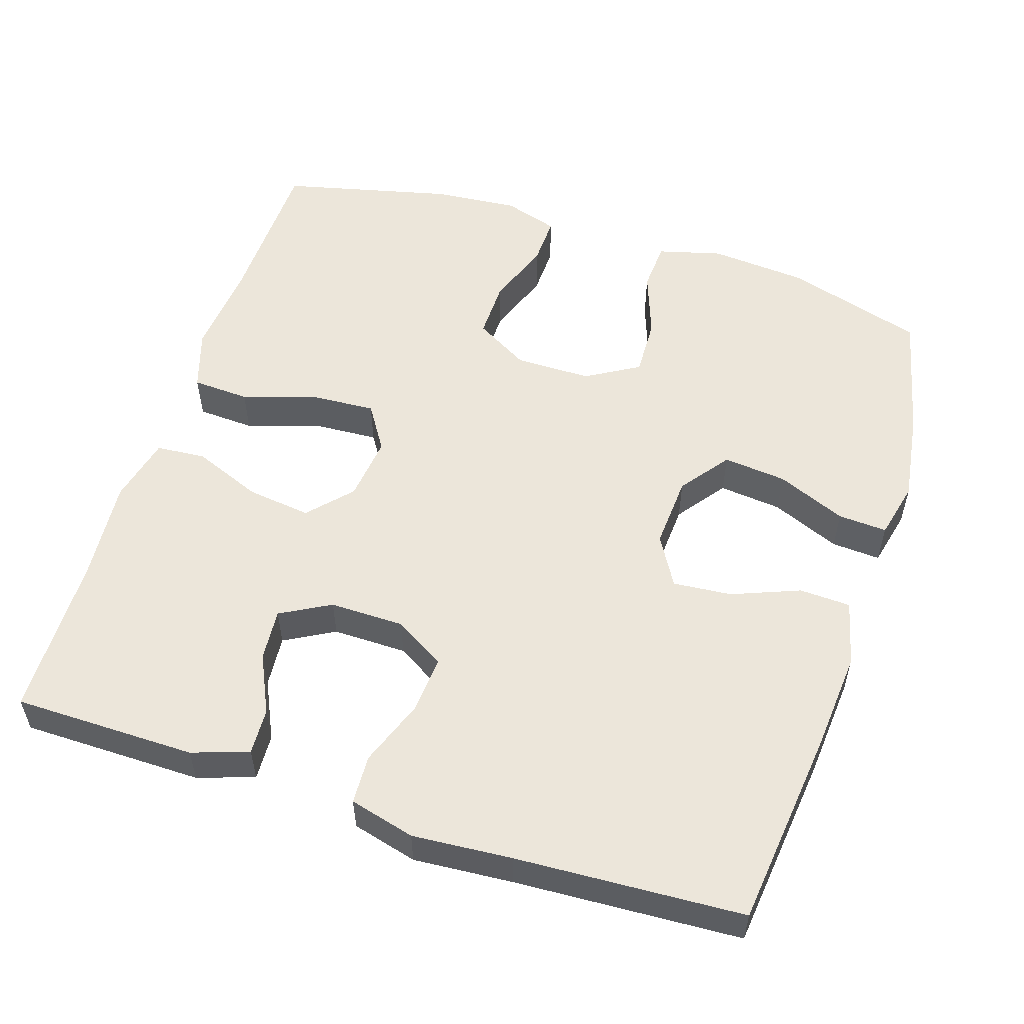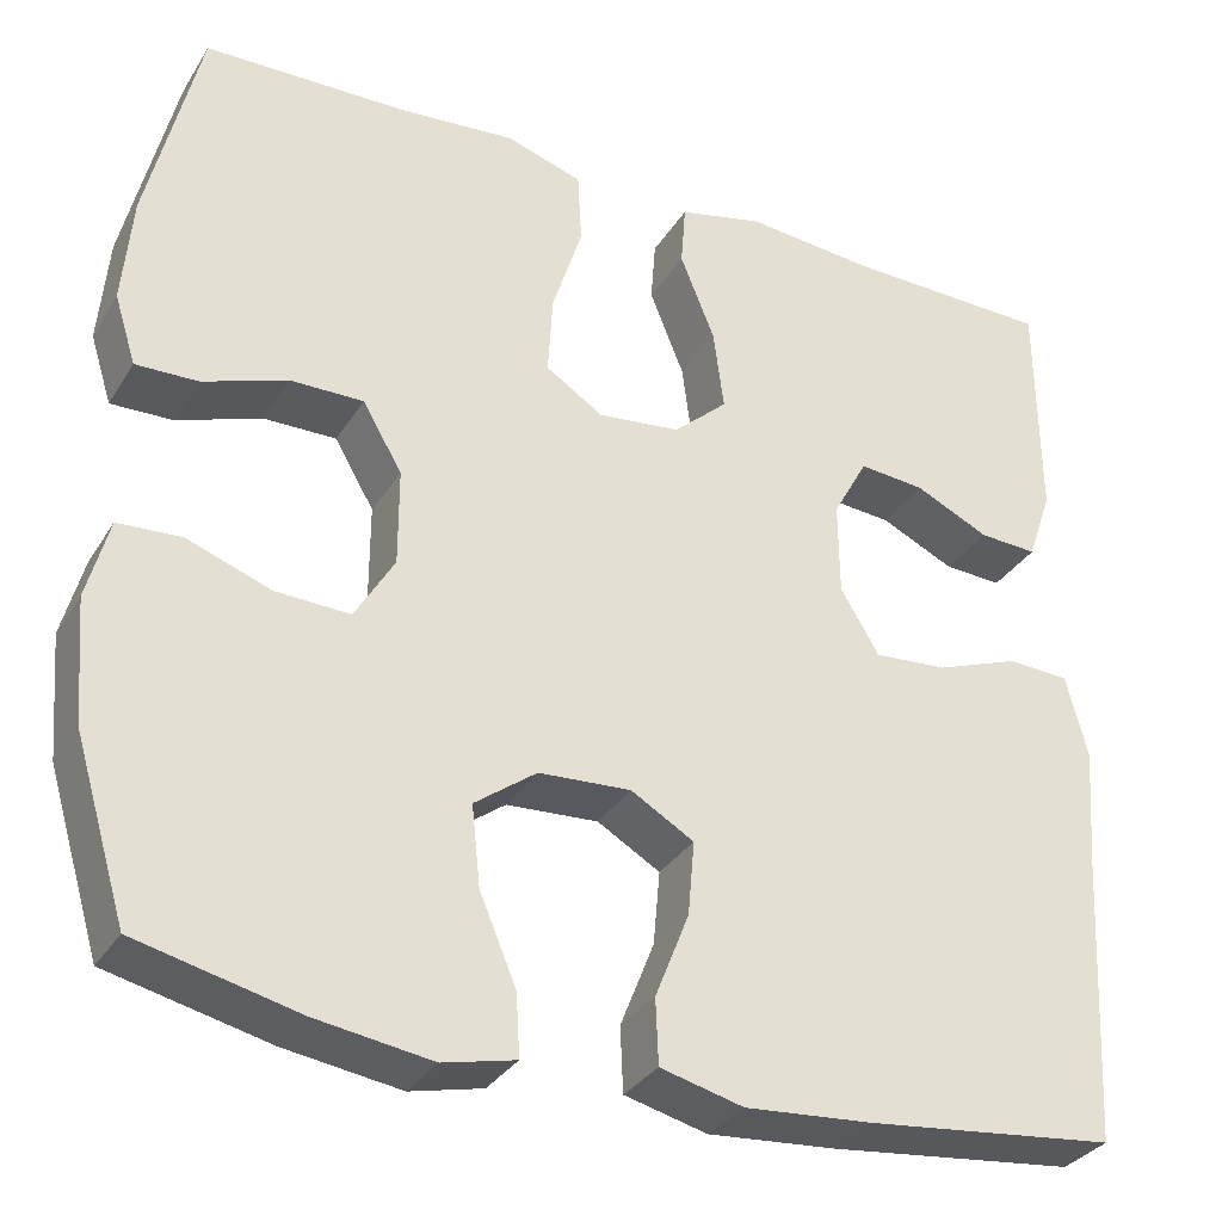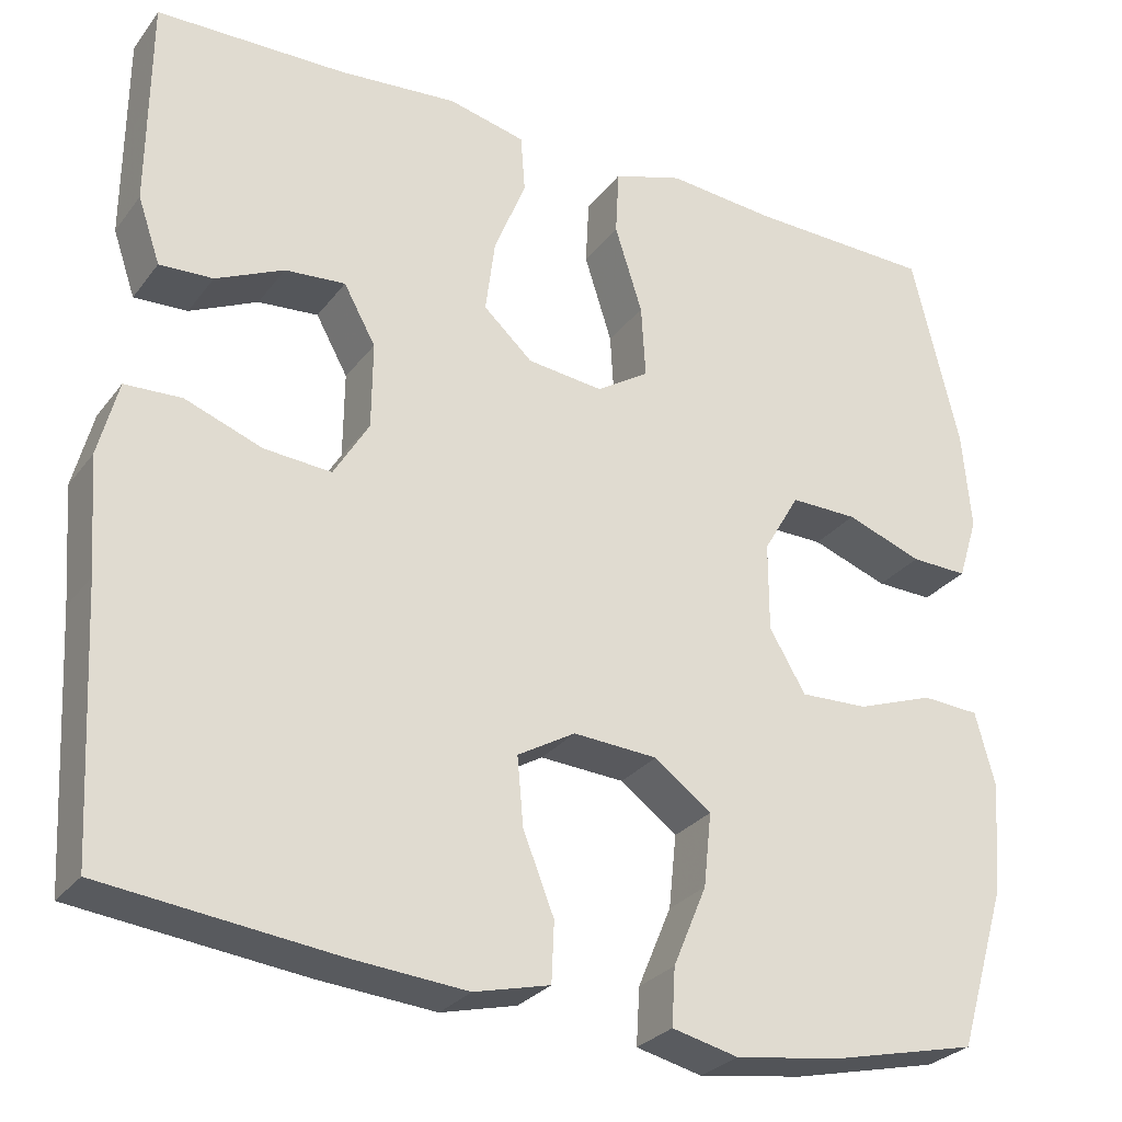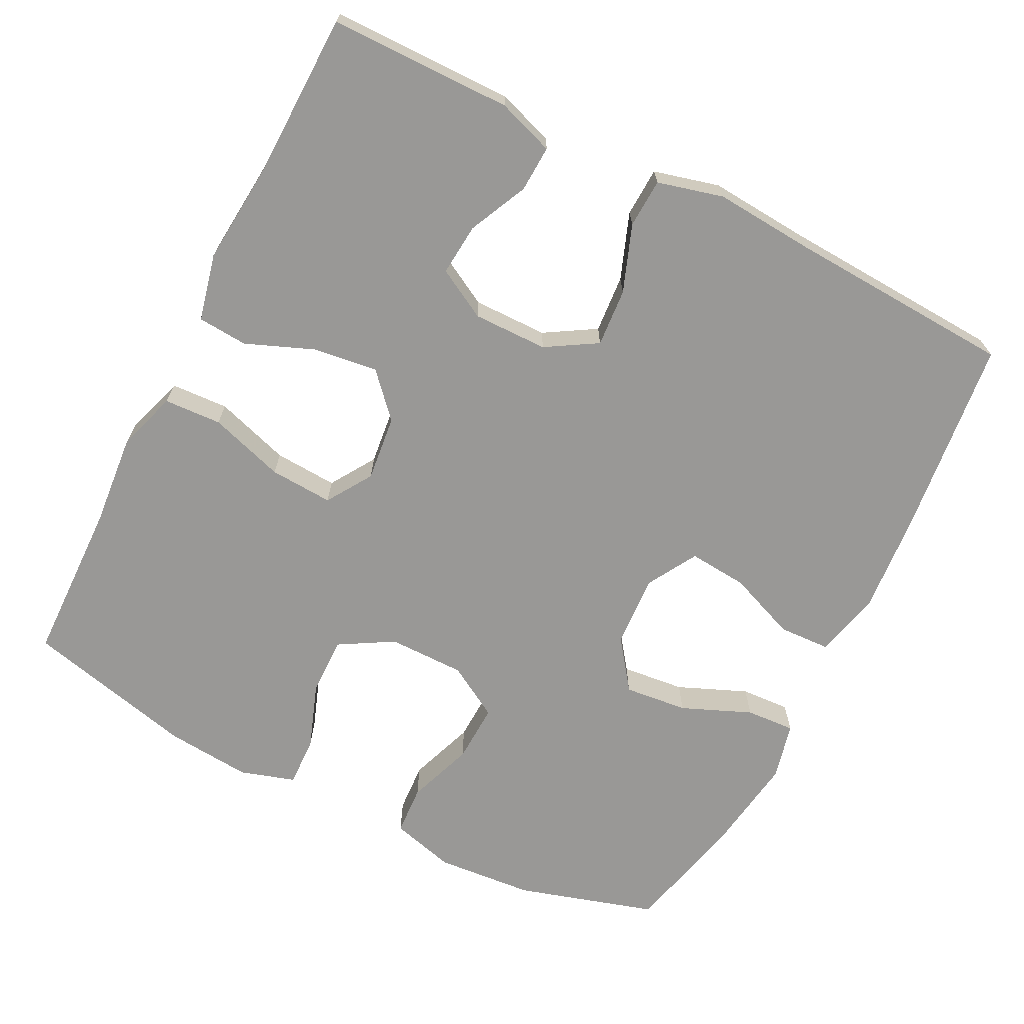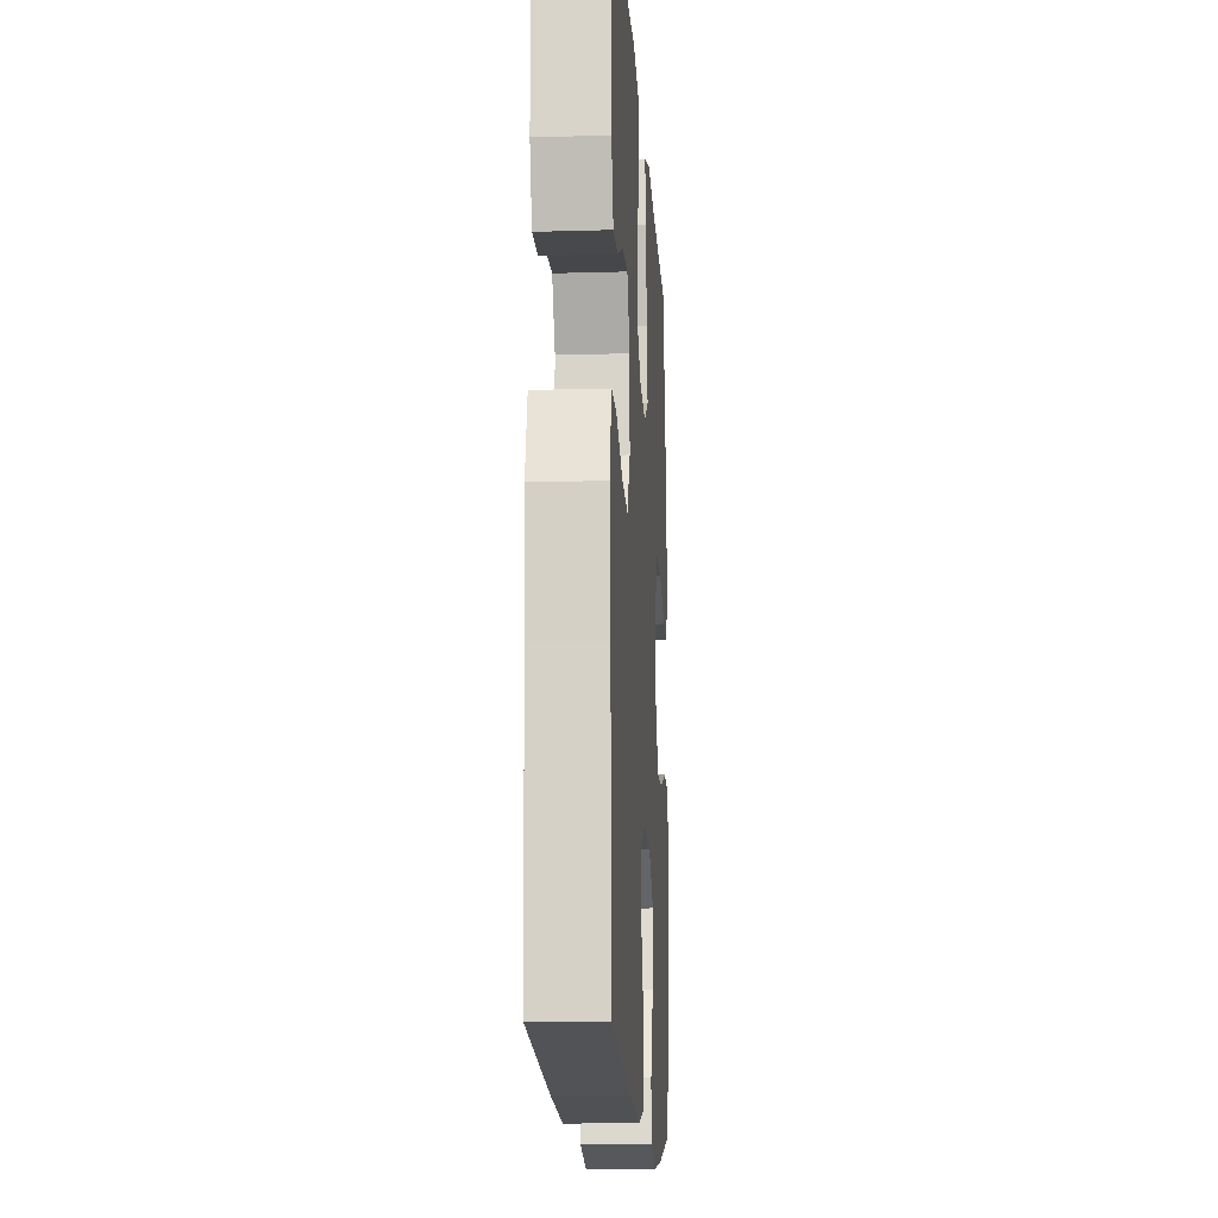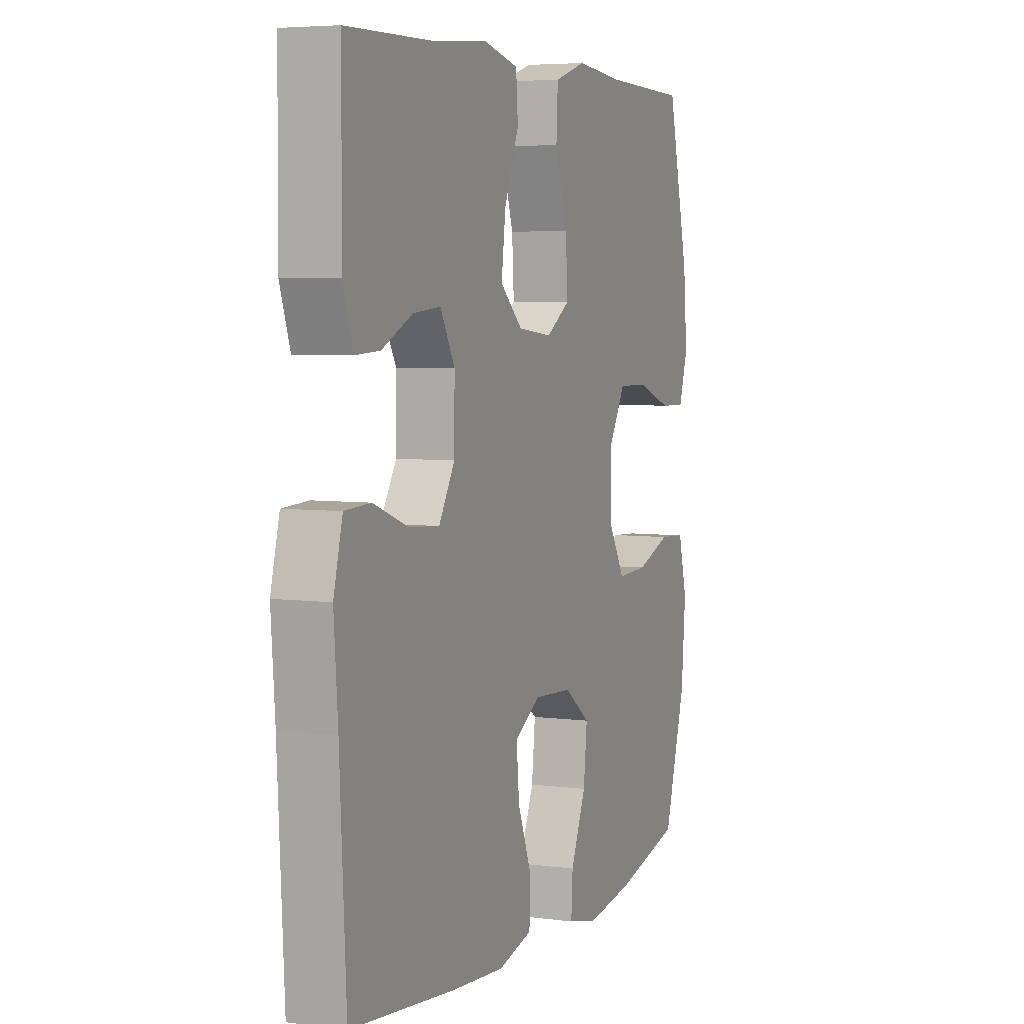
<metadata>
{"format":"obj","ext":"obj","renderer":"f3d","projection":"perspective","resolution":1024,"background":"white","views":[{"elev":54.6,"azim":107.9,"up":"+Y"},{"elev":-32.4,"azim":-27.1,"up":"+Z"},{"elev":-28.2,"azim":150.6,"up":"+Z"},{"elev":-68.6,"azim":63.1,"up":"+Y"},{"elev":-15.3,"azim":93.6,"up":"+Z"},{"elev":5.3,"azim":112.4,"up":"+Z"}]}
</metadata>
<code>
v -0.5 0.07 -0.5
v -0.556 0.07 -0.314
v -0.567 0.07 -0.183
v -0.544 0.07 -0.097
v -0.477 0.07 -0.093
v -0.388 0.07 -0.125
v -0.309 0.07 -0.128
v -0.267 0.07 -0.057
v -0.267 0.07 0.046
v -0.309 0.07 0.118
v -0.387 0.07 0.117
v -0.476 0.07 0.085
v -0.542 0.07 0.083
v -0.565 0.07 0.156
v -0.555 0.07 0.271
v -0.5 0.07 0.5
v -0.283 0.07 0.505
v -0.159 0.07 0.516
v -0.078 0.07 0.49
v -0.074 0.07 0.413
v -0.106 0.07 0.312
v -0.111 0.07 0.227
v -0.05 0.07 0.188
v 0.038 0.07 0.198
v 0.095 0.07 0.25
v 0.084 0.07 0.336
v 0.047 0.07 0.428
v 0.052 0.07 0.495
v 0.142 0.07 0.516
v 0.28 0.07 0.504
v 0.5 0.07 0.5
v 0.501 0.07 0.376
v 0.502 0.07 0.255
v 0.476 0.07 0.179
v 0.414 0.07 0.182
v 0.335 0.07 0.219
v 0.265 0.07 0.225
v 0.228 0.07 0.158
v 0.229 0.07 0.058
v 0.27 0.07 -0.01
v 0.348 0.07 -0.004
v 0.437 0.07 0.029
v 0.503 0.07 0.026
v 0.526 0.07 -0.062
v 0.516 0.07 -0.196
v 0.5 0.07 -0.5
v 0.234 0.07 -0.53
v 0.098 0.07 -0.541
v 0.01 0.07 -0.519
v 0.007 0.07 -0.45
v 0.043 0.07 -0.359
v 0.05 0.07 -0.28
v -0.017 0.07 -0.241
v -0.115 0.07 -0.247
v -0.181 0.07 -0.296
v -0.172 0.07 -0.381
v -0.133 0.07 -0.474
v -0.129 0.07 -0.54
v -0.206 0.07 -0.558
v -0.329 0.07 -0.54
v -0.5 0 -0.5
v -0.556 0 -0.314
v -0.567 0 -0.183
v -0.544 0 -0.097
v -0.477 0 -0.093
v -0.388 0 -0.125
v -0.309 0 -0.128
v -0.267 0 -0.057
v -0.267 0 0.046
v -0.309 0 0.118
v -0.387 0 0.117
v -0.476 0 0.085
v -0.542 0 0.083
v -0.565 0 0.156
v -0.555 0 0.271
v -0.5 0 0.5
v -0.283 0 0.505
v -0.159 0 0.516
v -0.078 0 0.49
v -0.074 0 0.413
v -0.106 0 0.312
v -0.111 0 0.227
v -0.05 0 0.188
v 0.038 0 0.198
v 0.095 0 0.25
v 0.084 0 0.336
v 0.047 0 0.428
v 0.052 0 0.495
v 0.142 0 0.516
v 0.28 0 0.504
v 0.5 0 0.5
v 0.501 0 0.376
v 0.502 0 0.255
v 0.476 0 0.179
v 0.414 0 0.182
v 0.335 0 0.219
v 0.265 0 0.225
v 0.228 0 0.158
v 0.229 0 0.058
v 0.27 0 -0.01
v 0.348 0 -0.004
v 0.437 0 0.029
v 0.503 0 0.026
v 0.526 0 -0.062
v 0.516 0 -0.196
v 0.5 0 -0.5
v 0.234 0 -0.53
v 0.098 0 -0.541
v 0.01 0 -0.519
v 0.007 0 -0.45
v 0.043 0 -0.359
v 0.05 0 -0.28
v -0.017 0 -0.241
v -0.115 0 -0.247
v -0.181 0 -0.296
v -0.172 0 -0.381
v -0.133 0 -0.474
v -0.129 0 -0.54
v -0.206 0 -0.558
v -0.329 0 -0.54
f 56 57 58 59
f 55 56 59 60
f 48 49 50 51
f 48 51 52
f 45 46 47 48
f 45 48 52
f 44 45 52 53
f 41 42 43 44
f 40 41 44 53
f 33 34 35 36
f 32 33 36 37
f 30 31 32 37
f 29 30 37 38
f 26 27 28 29
f 25 26 29 38
f 18 19 20 21
f 17 18 21 22
f 16 17 22
f 15 16 22
f 14 15 22 23
f 11 12 13 14
f 10 11 14 23
f 3 4 5 6
f 3 6 7
f 2 3 7
f 55 60 1 2
f 54 55 2 7
f 39 40 53 54
f 39 54 7 8
f 24 25 38 39
f 24 39 8 9
f 9 10 23 24
f 119 118 117 116
f 120 119 116 115
f 111 110 109 108
f 112 111 108
f 108 107 106 105
f 112 108 105
f 113 112 105 104
f 104 103 102 101
f 113 104 101 100
f 96 95 94 93
f 97 96 93 92
f 97 92 91 90
f 98 97 90 89
f 89 88 87 86
f 98 89 86 85
f 81 80 79 78
f 82 81 78 77
f 82 77 76
f 82 76 75
f 83 82 75 74
f 74 73 72 71
f 83 74 71 70
f 66 65 64 63
f 67 66 63
f 67 63 62
f 62 61 120 115
f 67 62 115 114
f 114 113 100 99
f 68 67 114 99
f 99 98 85 84
f 69 68 99 84
f 84 83 70 69
f 1 61 62 2
f 2 62 63 3
f 3 63 64 4
f 4 64 65 5
f 5 65 66 6
f 6 66 67 7
f 7 67 68 8
f 8 68 69 9
f 9 69 70 10
f 10 70 71 11
f 11 71 72 12
f 12 72 73 13
f 13 73 74 14
f 14 74 75 15
f 15 75 76 16
f 16 76 77 17
f 17 77 78 18
f 18 78 79 19
f 19 79 80 20
f 20 80 81 21
f 21 81 82 22
f 22 82 83 23
f 23 83 84 24
f 24 84 85 25
f 25 85 86 26
f 26 86 87 27
f 27 87 88 28
f 28 88 89 29
f 29 89 90 30
f 30 90 91 31
f 31 91 92 32
f 32 92 93 33
f 33 93 94 34
f 34 94 95 35
f 35 95 96 36
f 36 96 97 37
f 37 97 98 38
f 38 98 99 39
f 39 99 100 40
f 40 100 101 41
f 41 101 102 42
f 42 102 103 43
f 43 103 104 44
f 44 104 105 45
f 45 105 106 46
f 46 106 107 47
f 47 107 108 48
f 48 108 109 49
f 49 109 110 50
f 50 110 111 51
f 51 111 112 52
f 52 112 113 53
f 53 113 114 54
f 54 114 115 55
f 55 115 116 56
f 56 116 117 57
f 57 117 118 58
f 58 118 119 59
f 59 119 120 60
f 60 120 61 1

</code>
